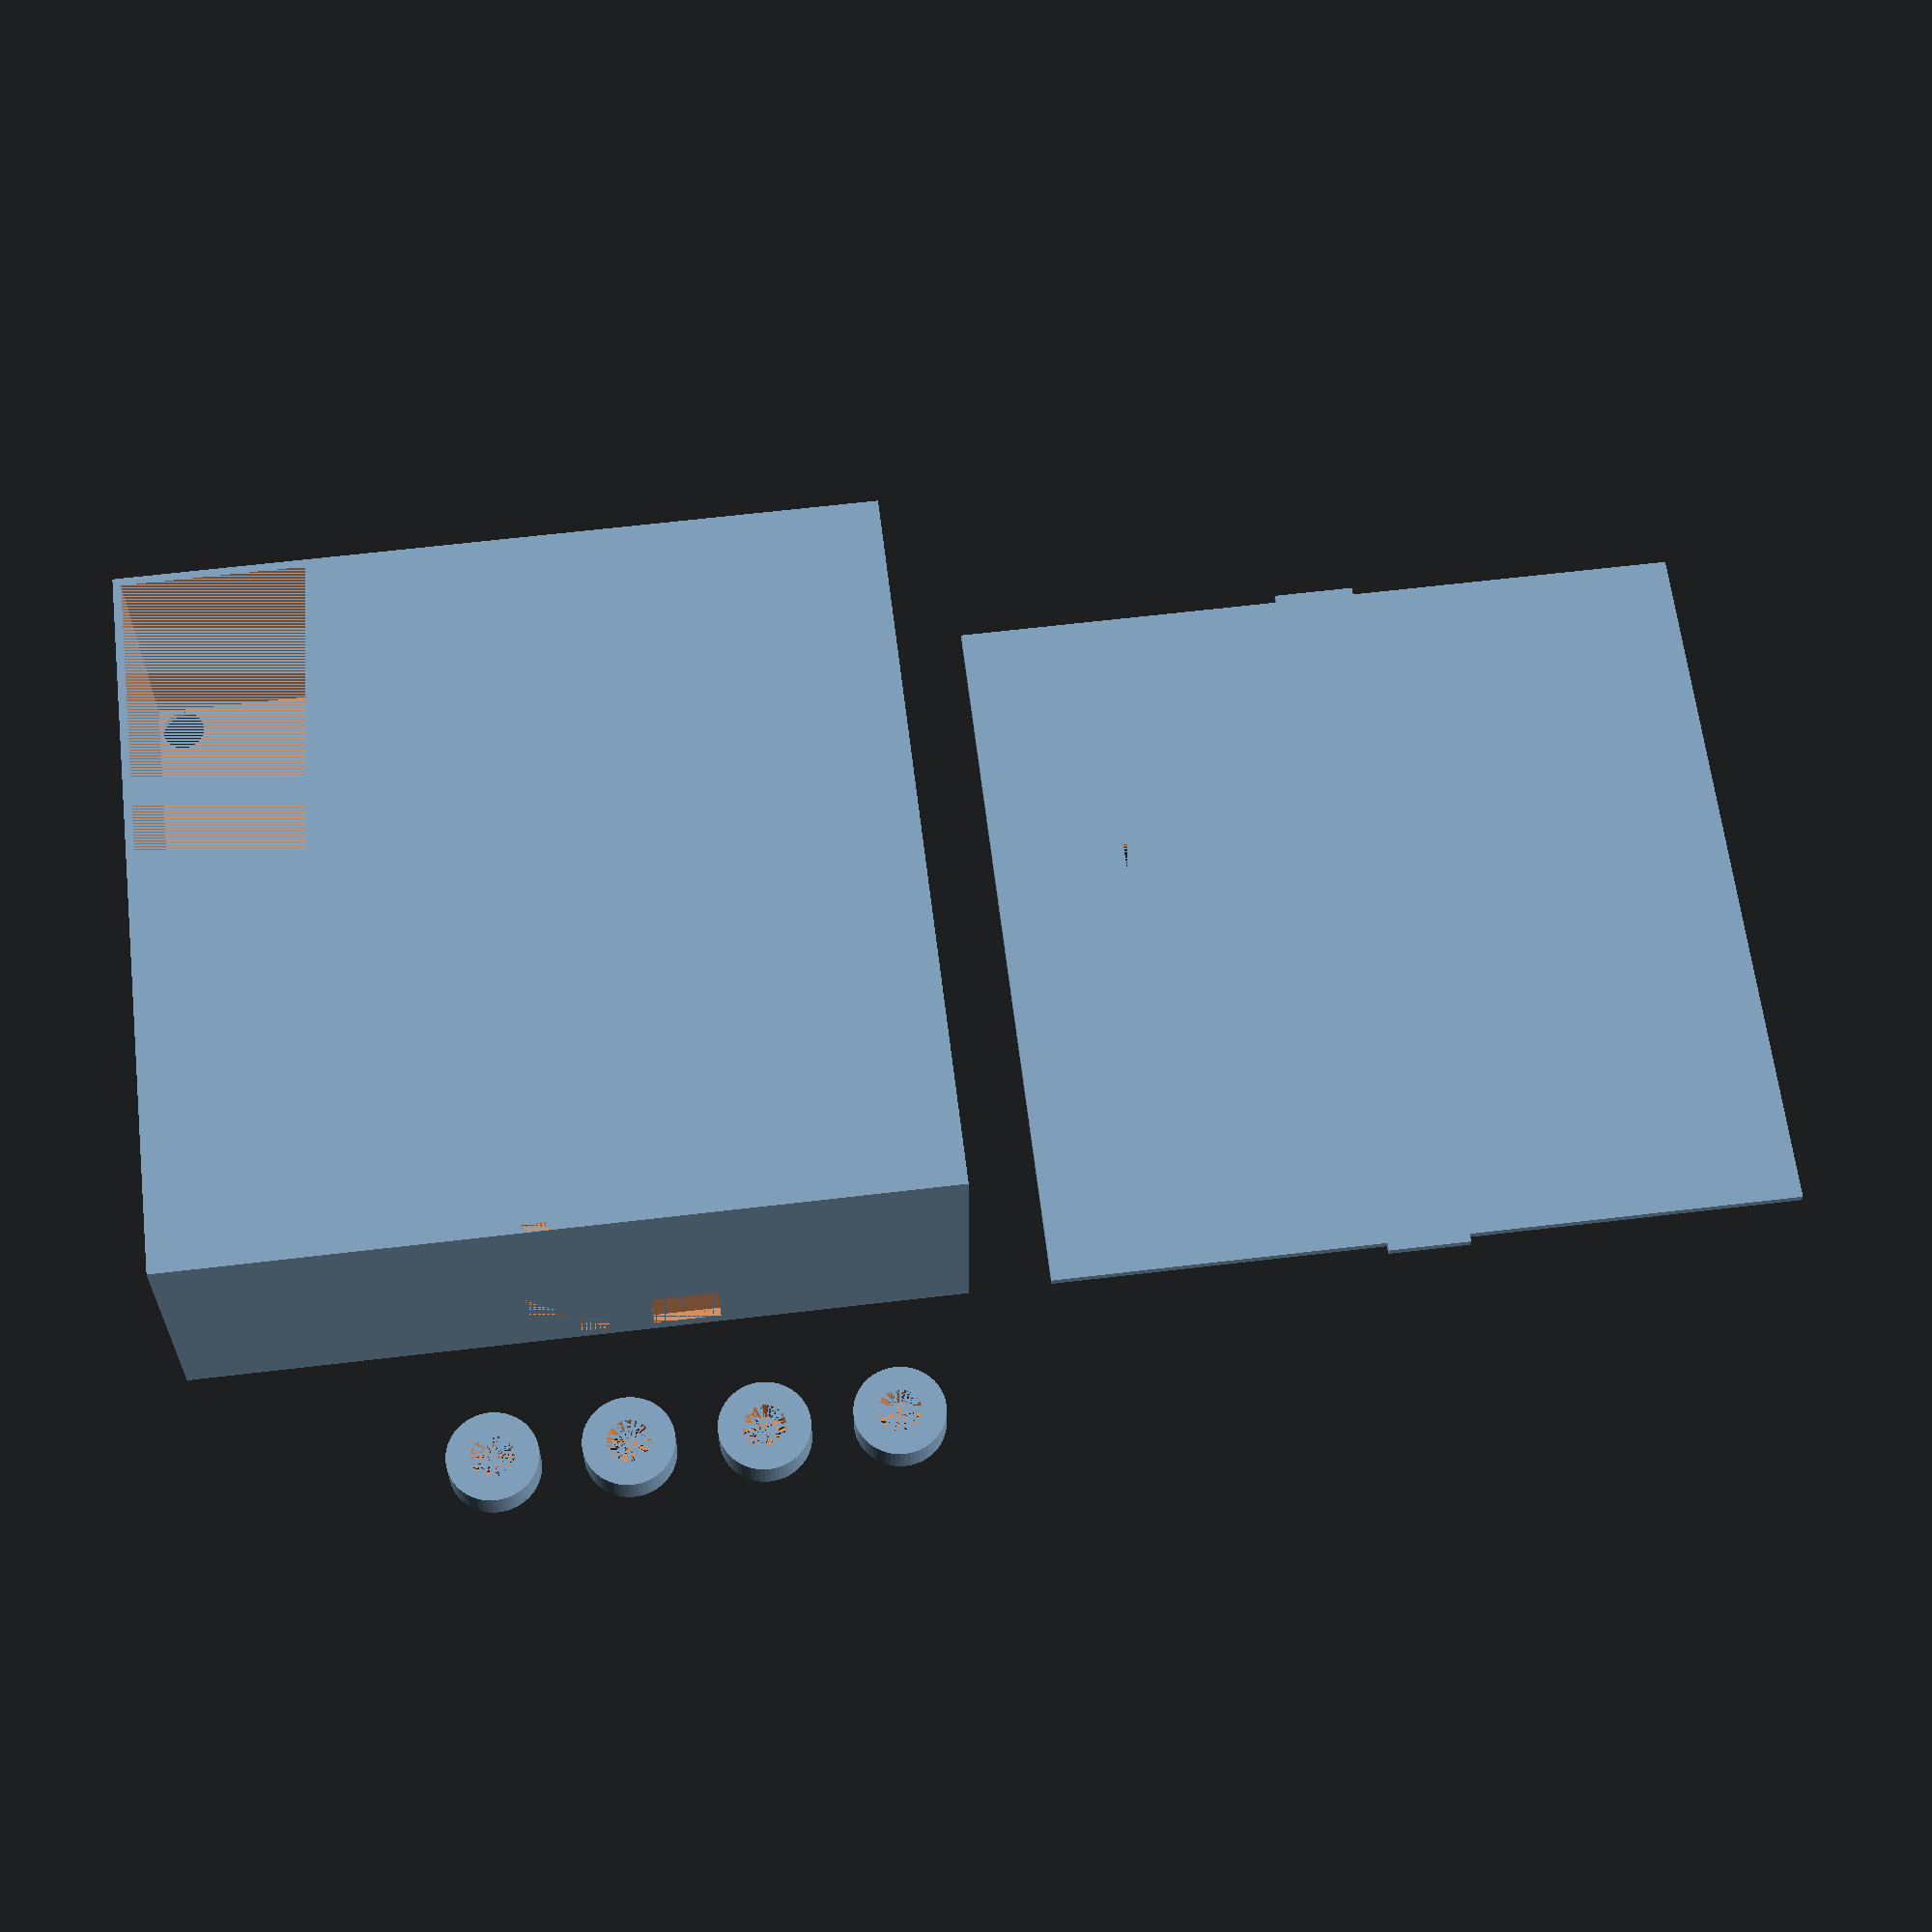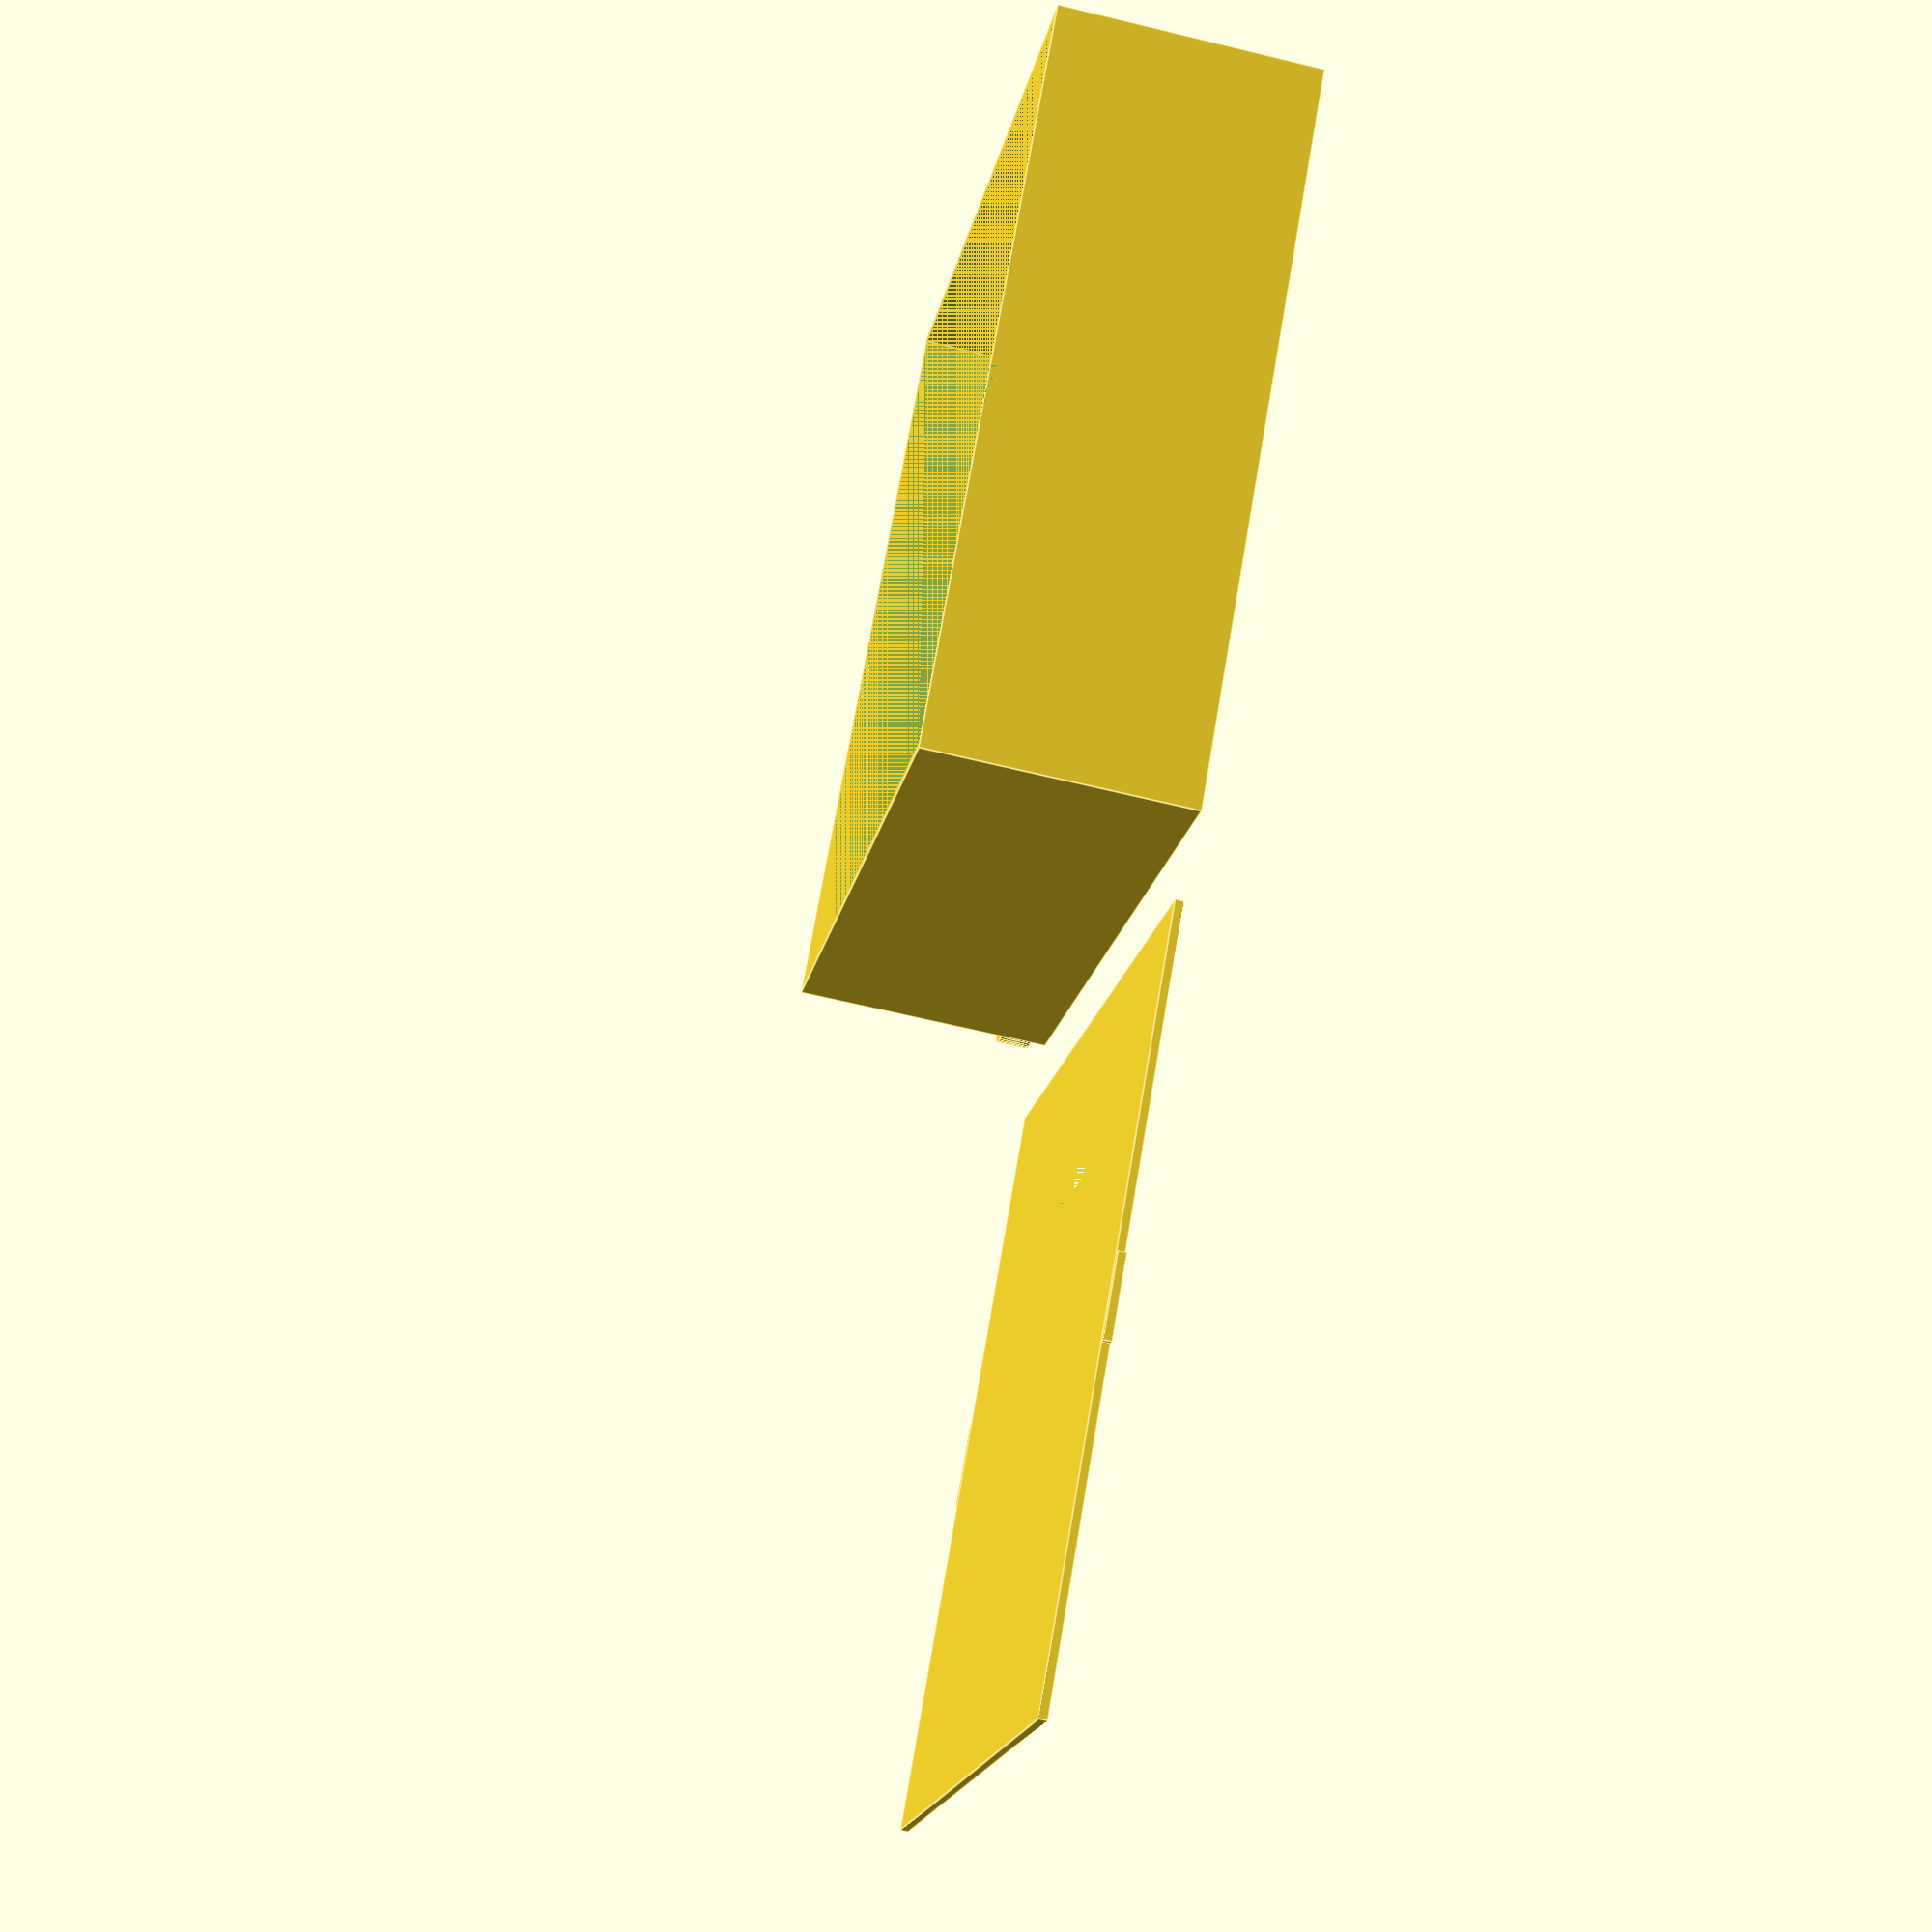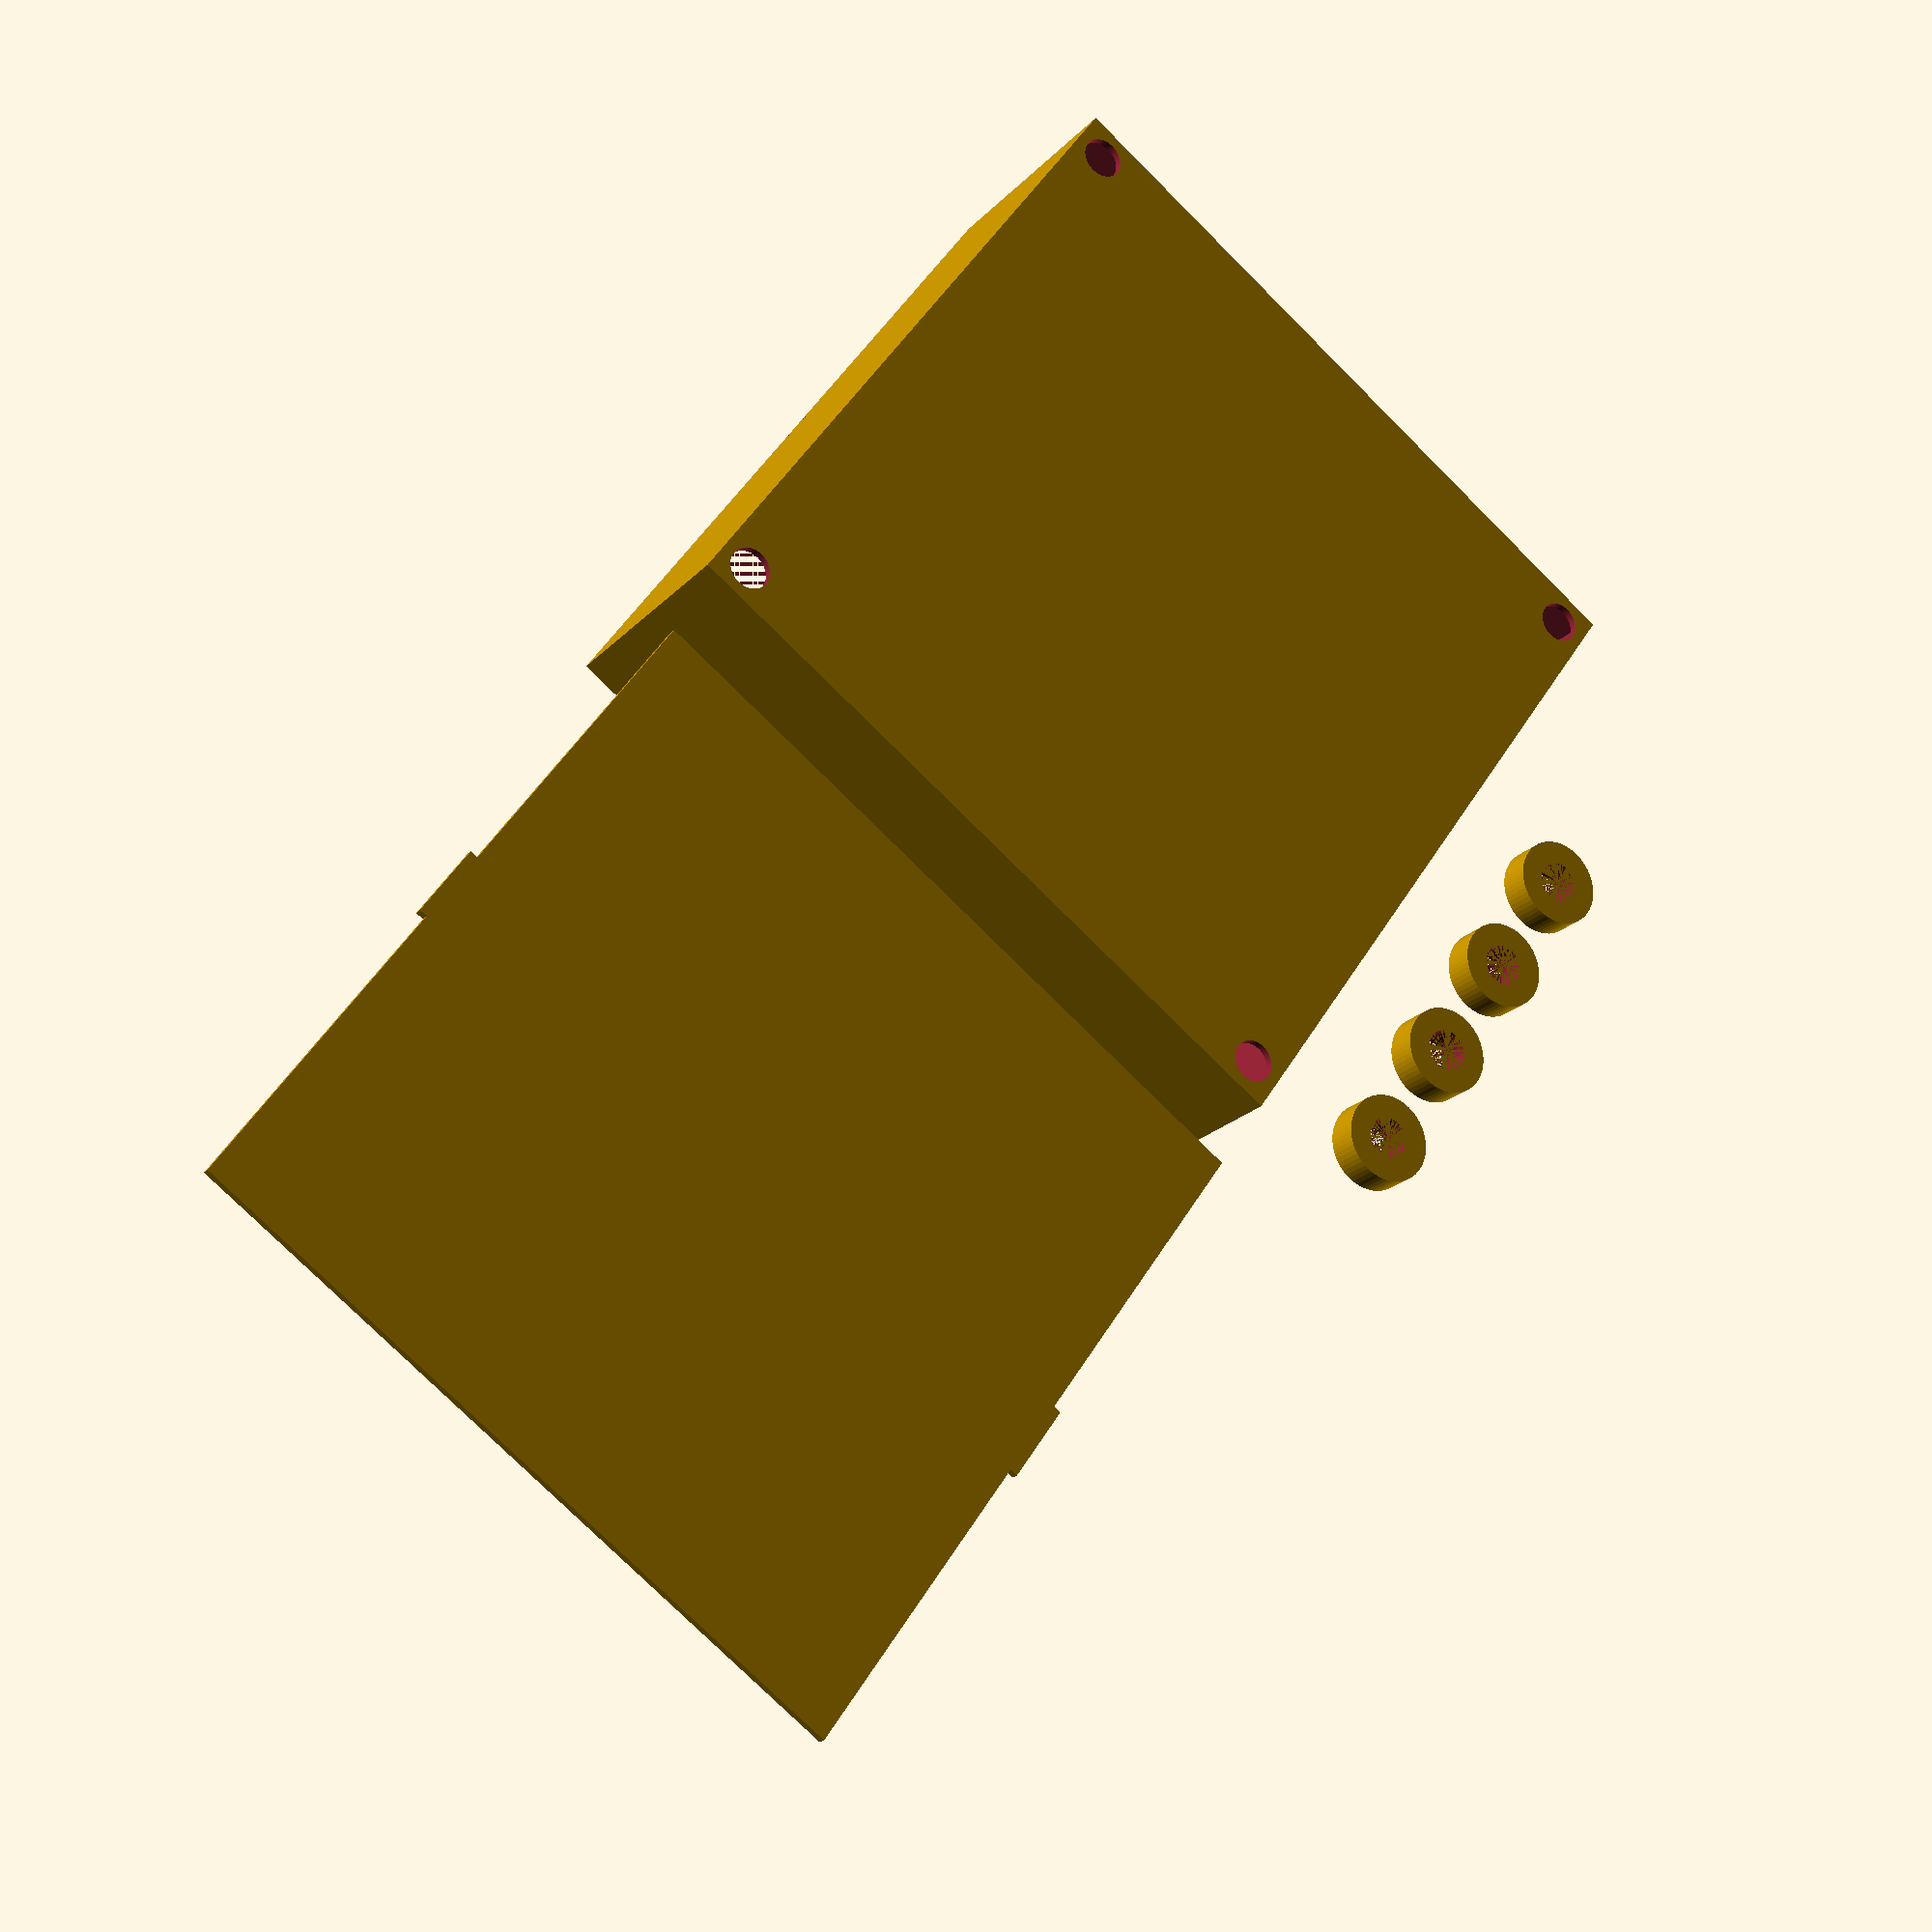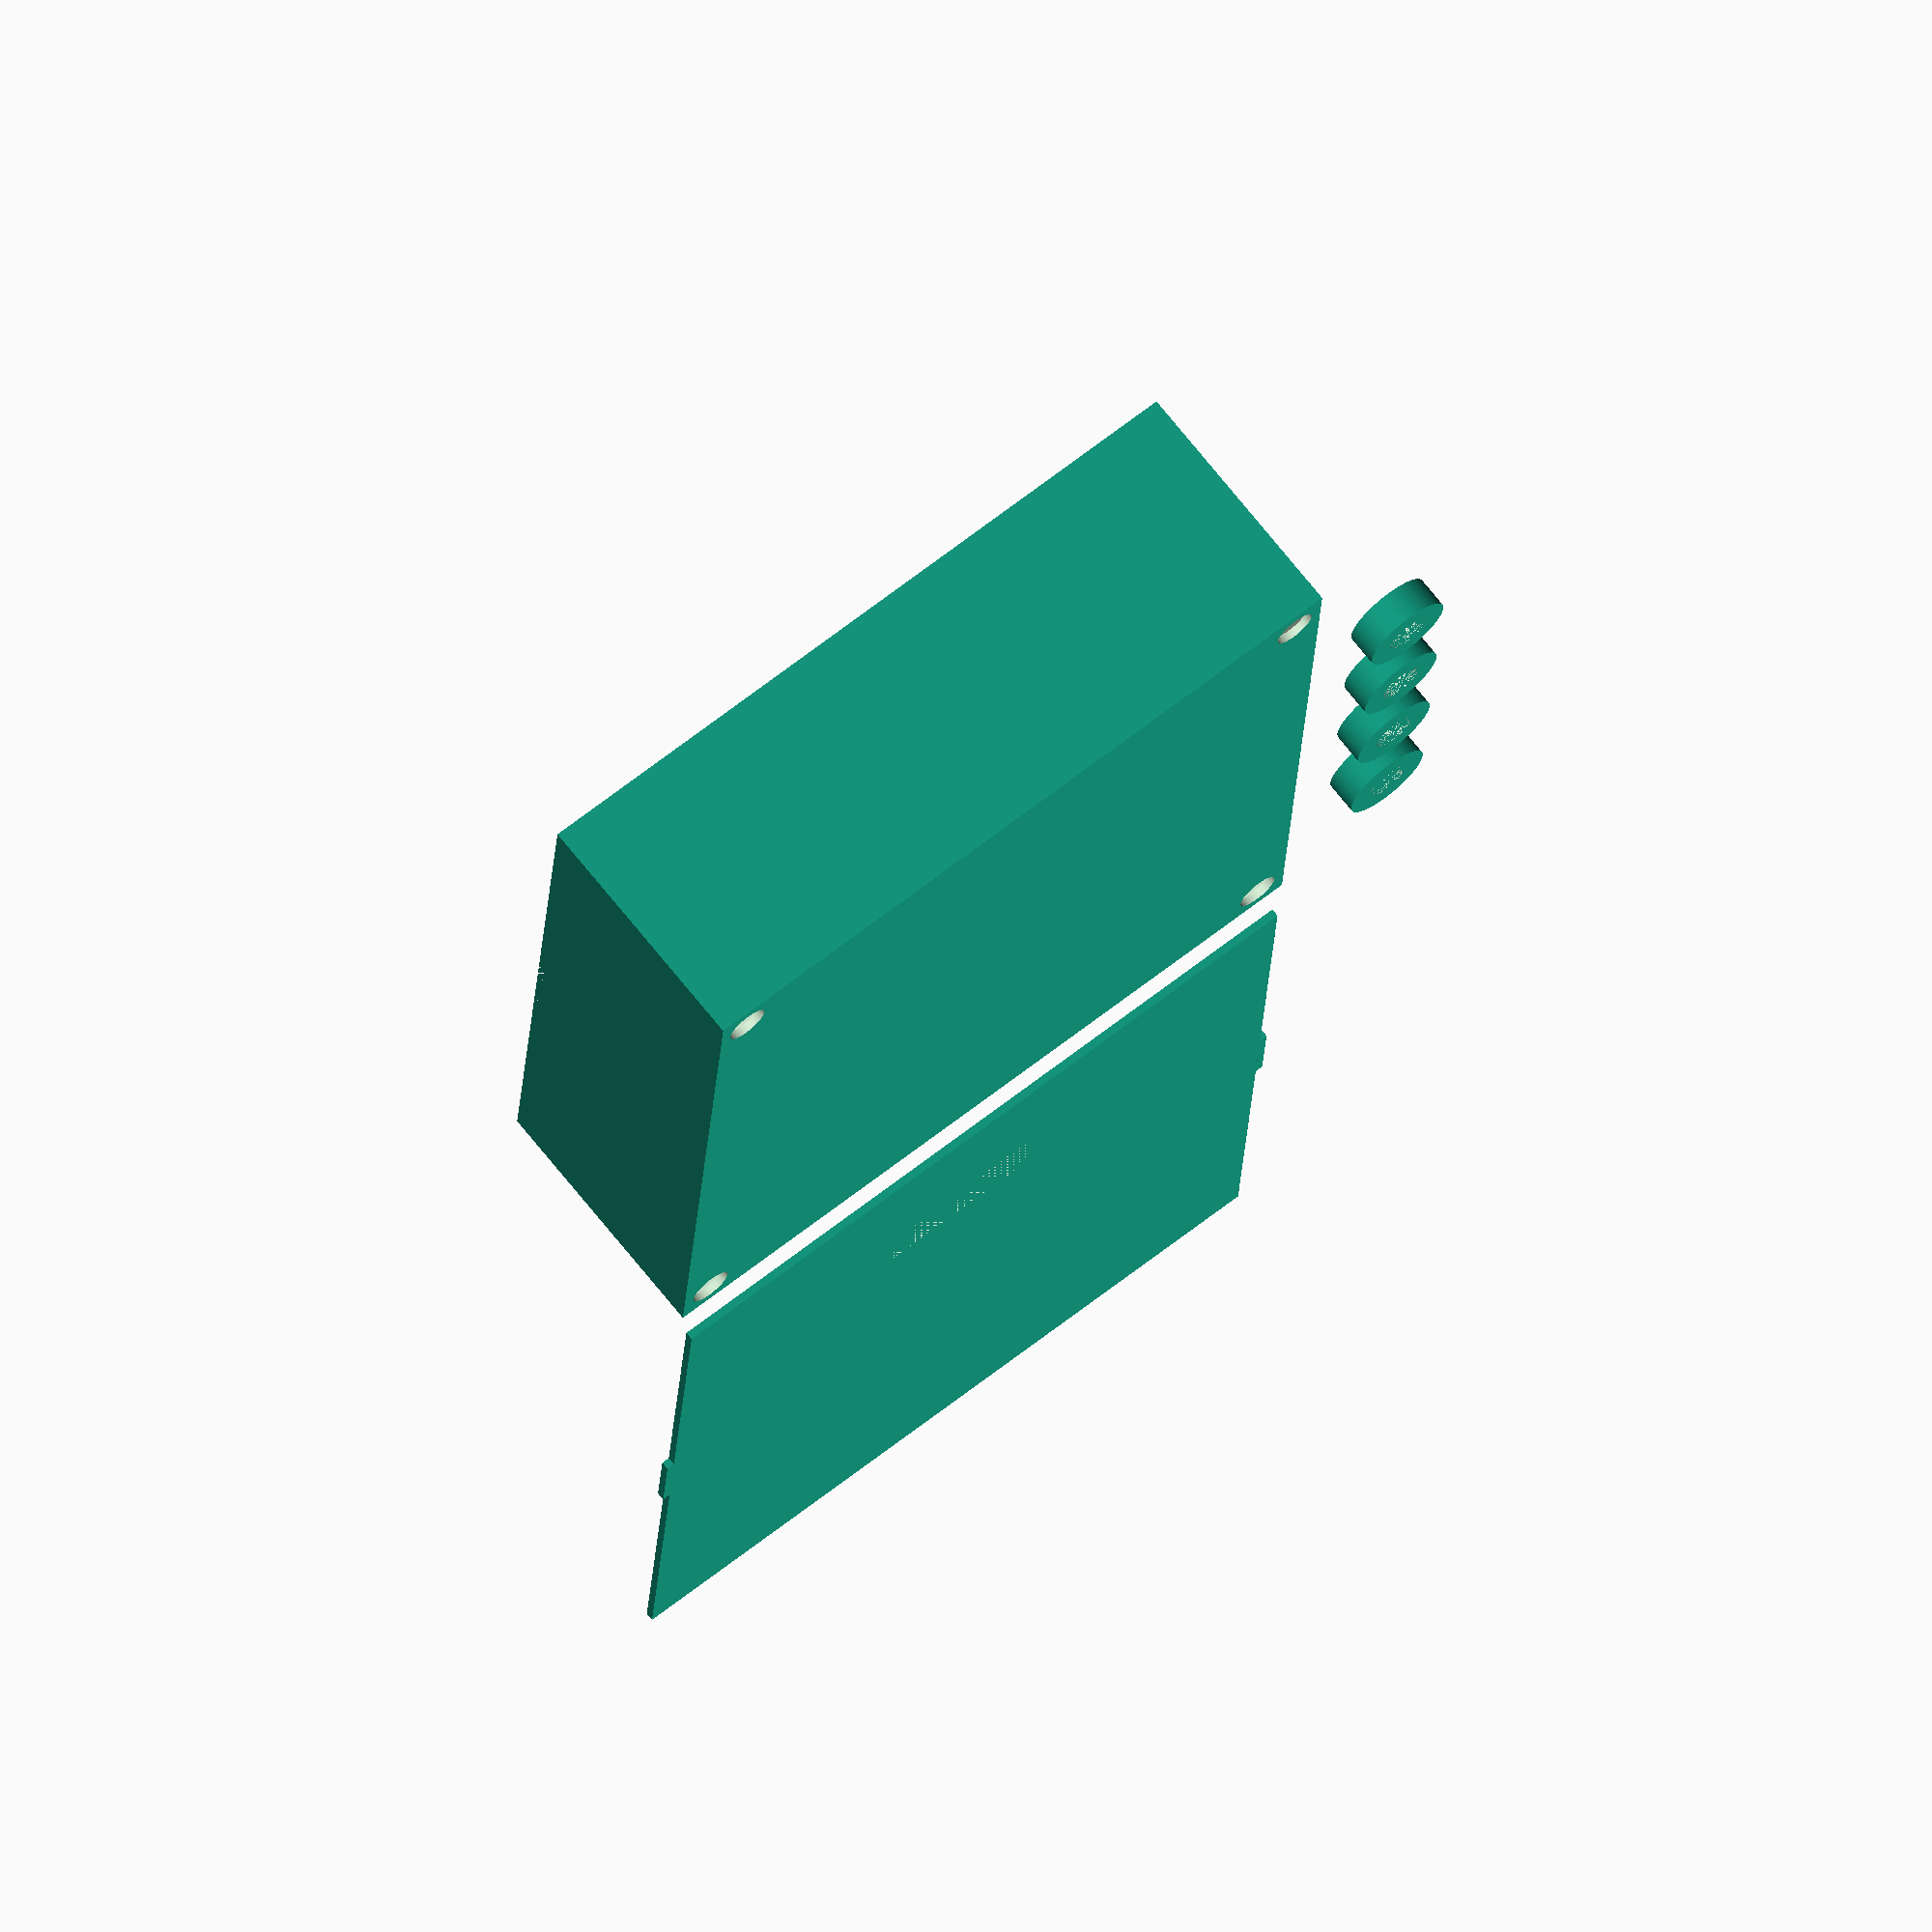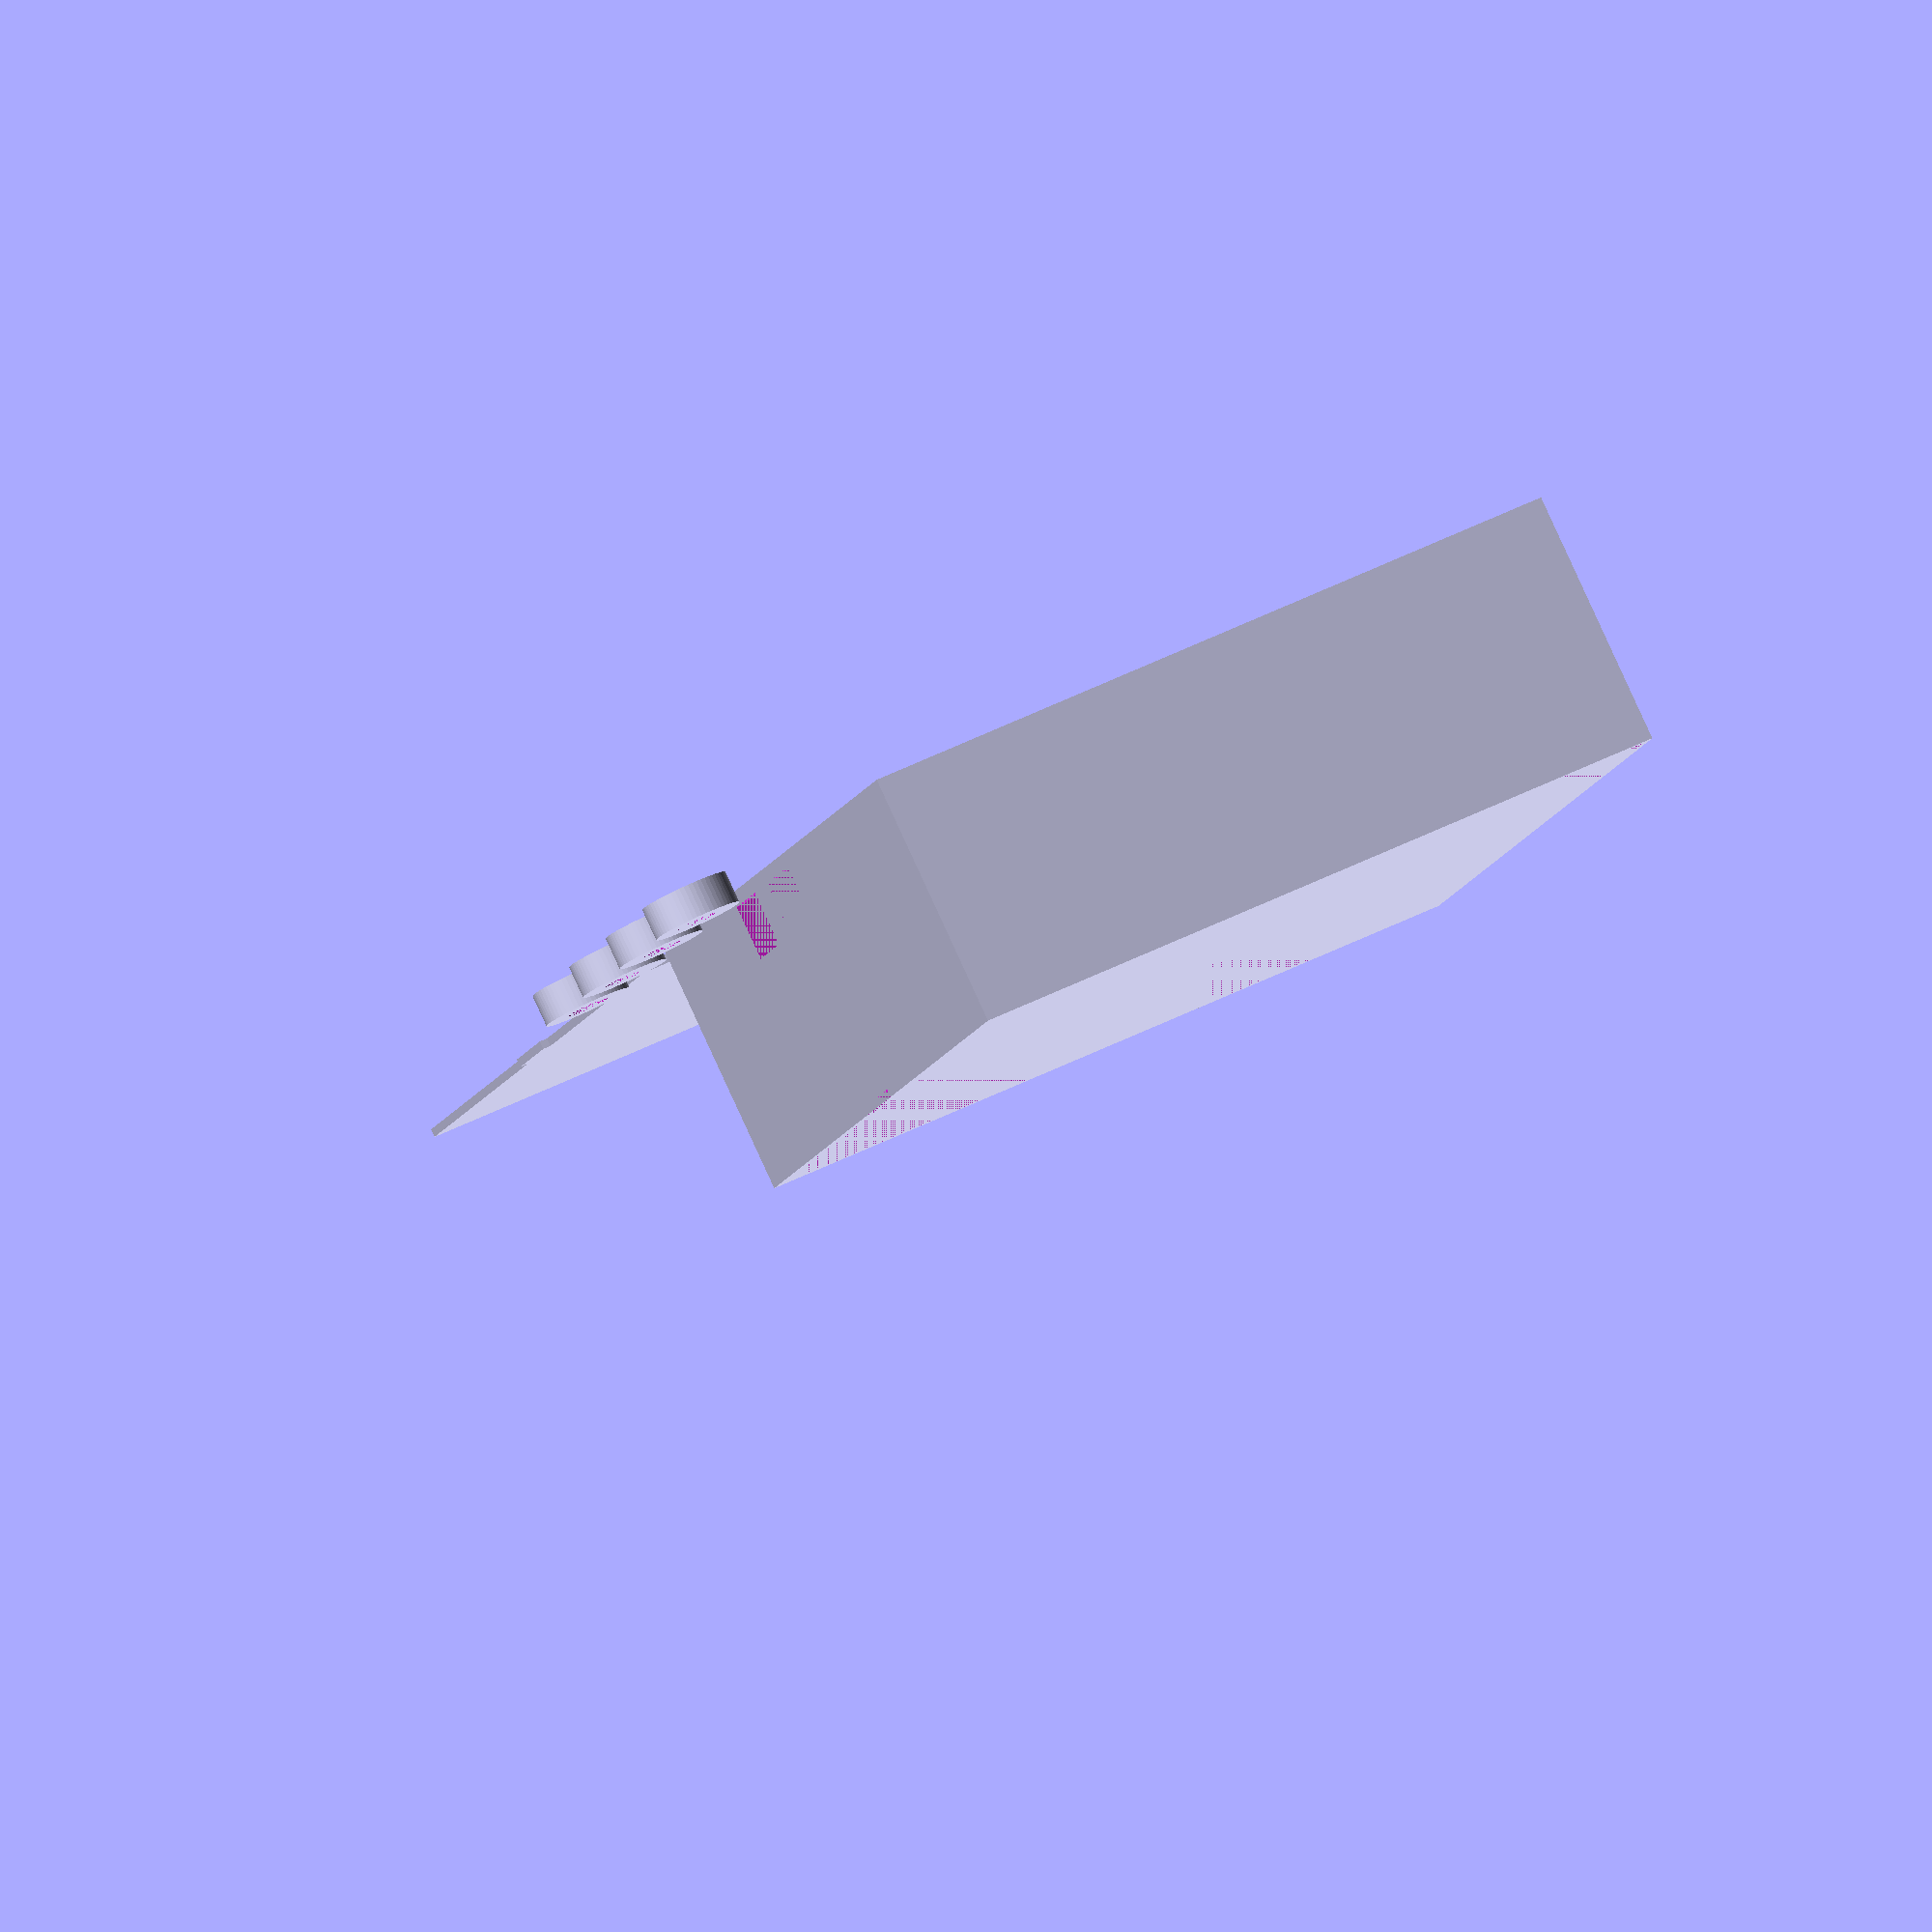
<openscad>
$fs=0.25;$fa=6;
union() {
translate([-15.5,10,2])difference(){cylinder(h=4, r=5.5, center=true);
cylinder(h=4, r=2.6, center=true);
}translate([-15.5,26,2])difference(){cylinder(h=4, r=5.5, center=true);
cylinder(h=4, r=2.6, center=true);
}translate([-15.5,42,2])difference(){cylinder(h=4, r=5.5, center=true);
cylinder(h=4, r=2.6, center=true);
}translate([-15.5,58,2])difference(){cylinder(h=4, r=5.5, center=true);
cylinder(h=4, r=2.6, center=true);
}difference(){difference(){difference(){difference(){difference(){translate([46.1,46.75,16])cube([92.2,93.5,32],center=true);
translate([1,0,31])union() {
translate([-0.5,45.75,0.5])cube([1,10.4,1],center=true);
translate([90.7,45.75,0.5])cube([1,10.4,1],center=true);
}
}translate([46.1,46.75,16.5])cube([90.2,91.5,31],center=true);
}translate([0.5,33.7,5.15])cube([1,8,6.9],center=true);
}translate([0.5,47.6,7.2])cube([1,9.2,11],center=true);
}union() {
translate([4,4,0])cylinder(h=2.7, r=2.6, center=true);
translate([4,89.5,0])cylinder(h=2.7, r=2.6, center=true);
translate([88.2,89.5,0])cylinder(h=2.7, r=2.6, center=true);
translate([88.2,4,0])cylinder(h=2.7, r=2.6, center=true);
}
}translate([0,-101.5,0])difference(){union() {
translate([45.1,45.75,0.5])cube([90.2,91.5,1],center=true);
union() {
translate([-0.5,45.75,0.5])cube([1,10,1],center=true);
translate([90.7,45.75,0.5])cube([1,10,1],center=true);
}
}
translate([45.1,71.5,0.5])cube([25,7,1],center=true);
}}

</openscad>
<views>
elev=206.7 azim=83.1 roll=180.0 proj=p view=wireframe
elev=242.8 azim=224.5 roll=103.9 proj=p view=edges
elev=21.6 azim=324.9 roll=149.8 proj=p view=solid
elev=109.3 azim=176.2 roll=38.5 proj=o view=wireframe
elev=95.4 azim=197.6 roll=204.7 proj=o view=wireframe
</views>
